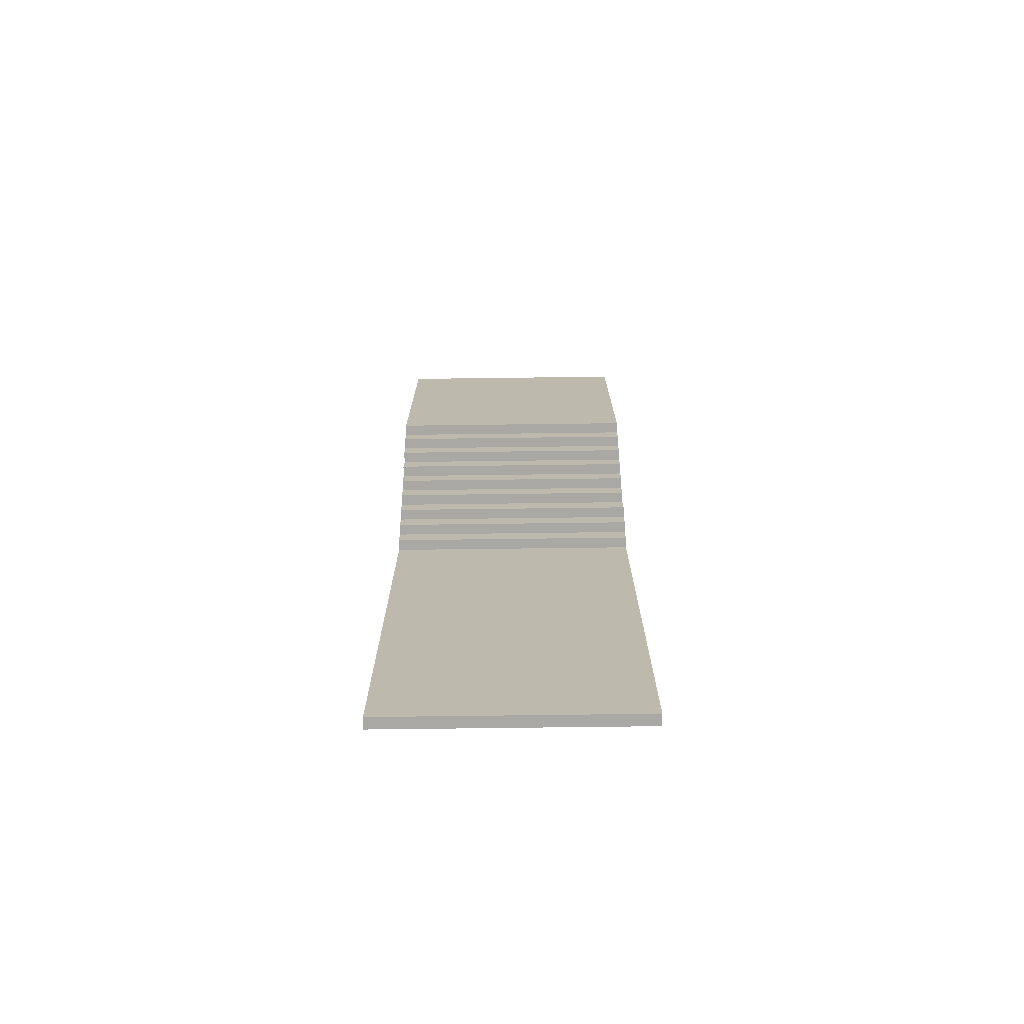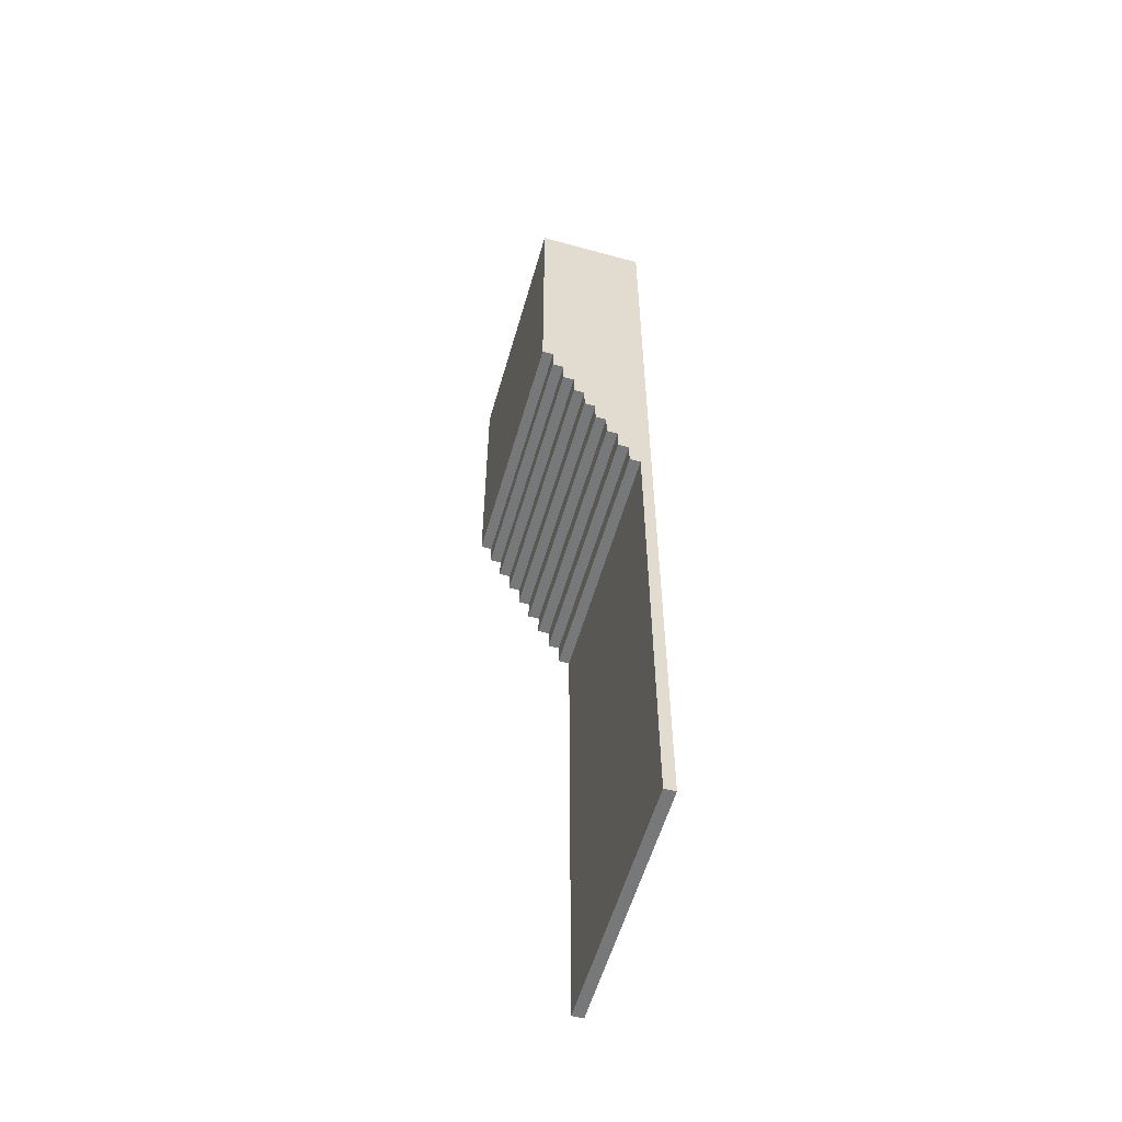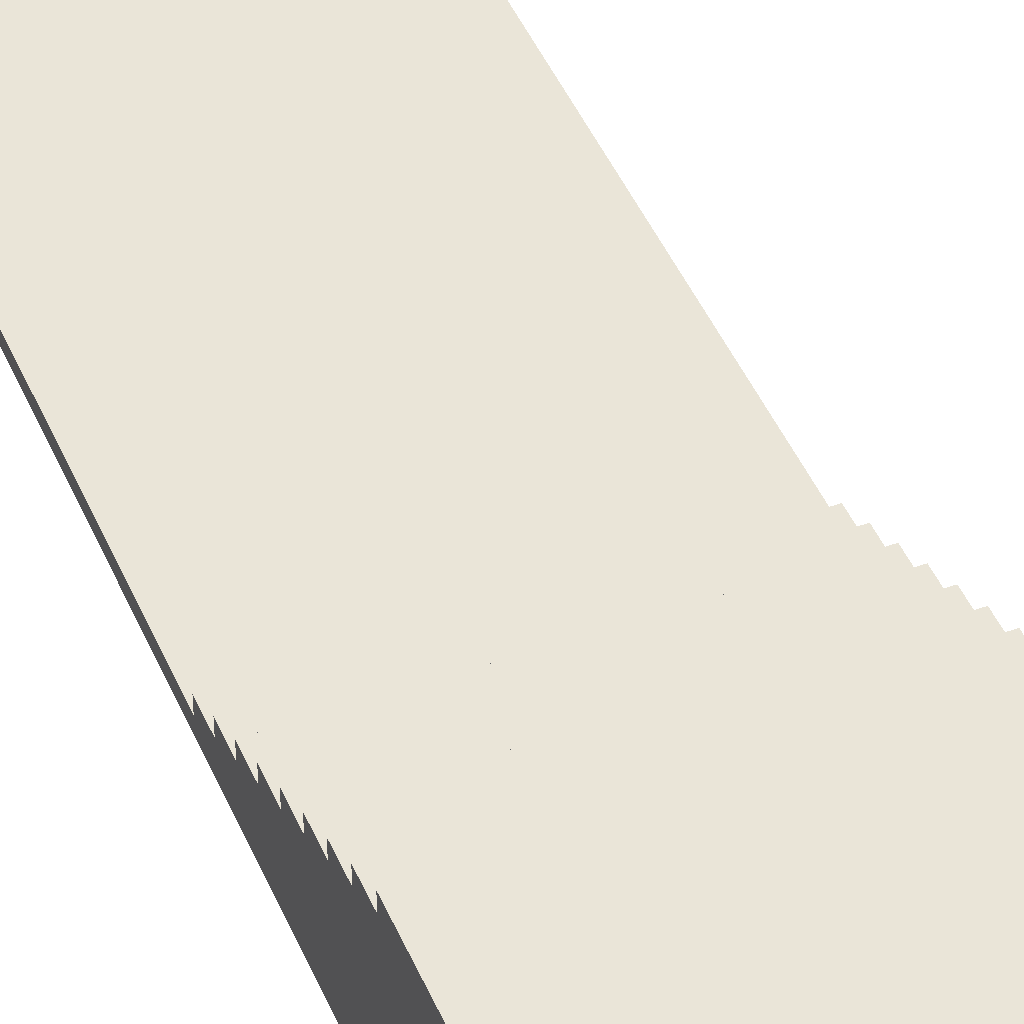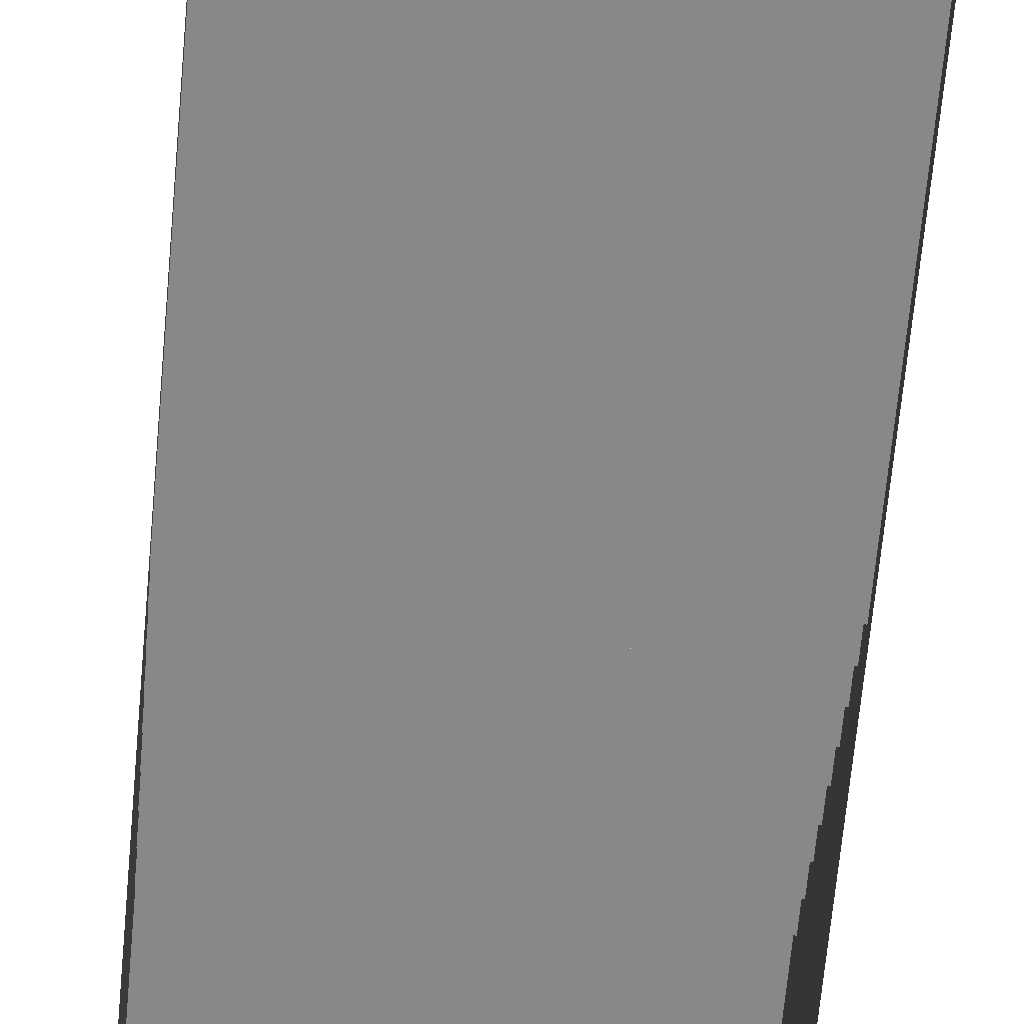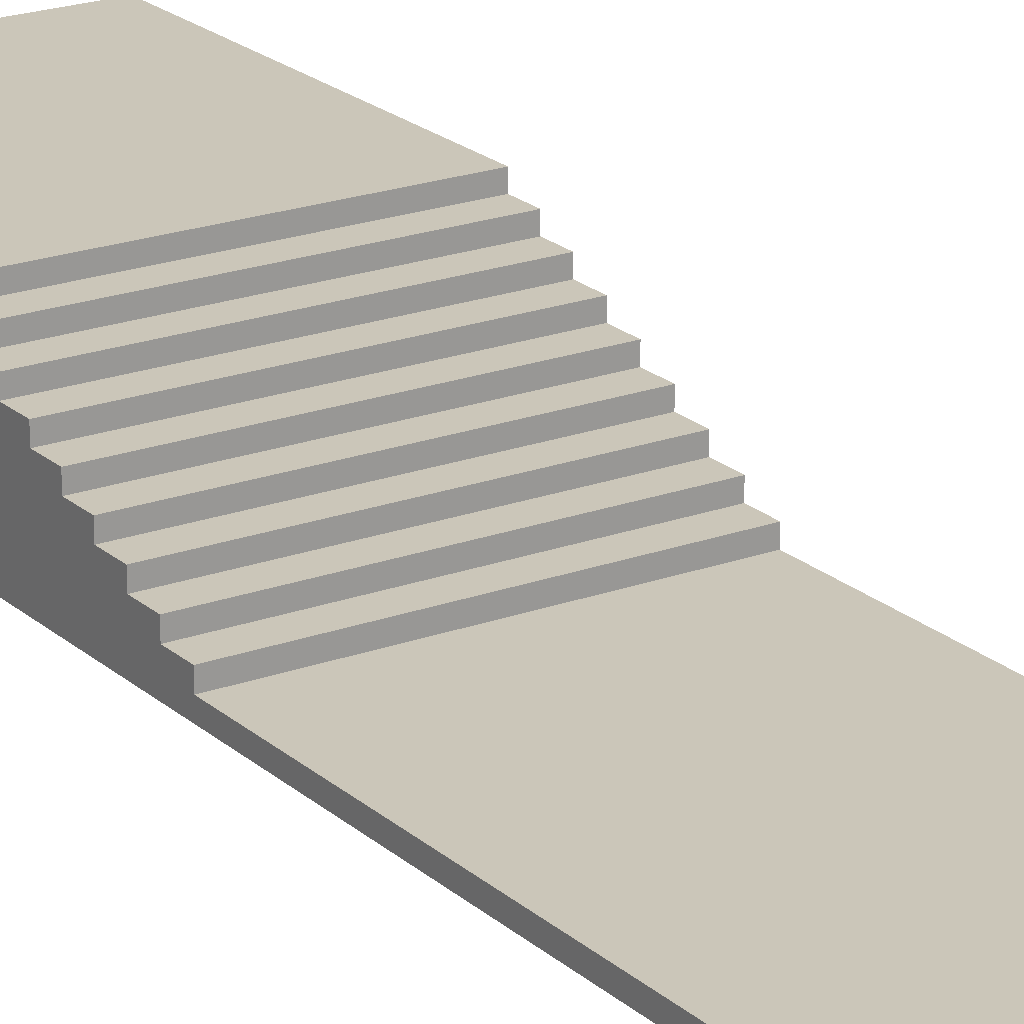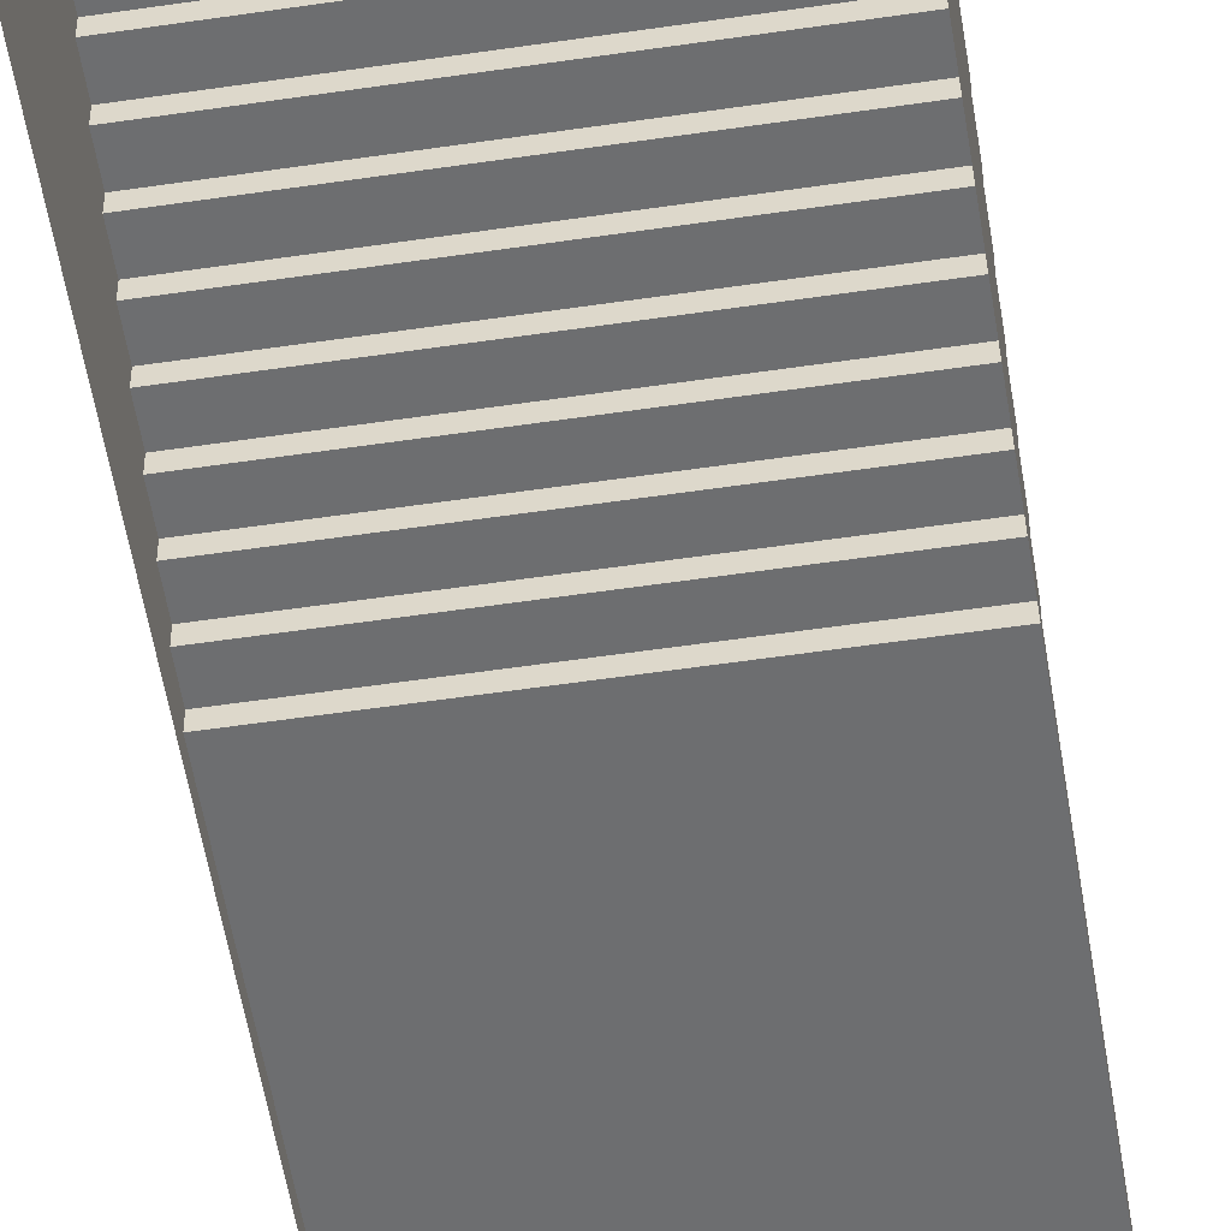
<metadata>
{"format":"obj","ext":"obj","renderer":"f3d","projection":"perspective","resolution":1024,"background":"white","views":[{"elev":-74.9,"azim":-179.3,"up":"+Z"},{"elev":-57.3,"azim":-106.0,"up":"+Z"},{"elev":45.0,"azim":-22.2,"up":"+Y"},{"elev":-62.7,"azim":174.9,"up":"+Y"},{"elev":21.0,"azim":146.6,"up":"+Y"},{"elev":-54.2,"azim":9.0,"up":"+Y"}]}
</metadata>
<code>
o Stairs
g Stairs
v -5.703 2.089 -40.76
v 14.3 2.089 -40.76
v -5.703 2.979 -40.76
v 14.3 2.979 -40.76
v -5.703 2.979 -1.02
v 14.3 2.979 -1.02
v -5.703 3.869 -1.02
v 14.3 3.869 -1.02
v -5.703 3.869 0.8043
v 14.3 3.869 0.8043
v -5.703 4.759 0.8043
v 14.3 4.759 0.8043
v -5.703 4.759 2.628
v 14.3 4.759 2.628
v -5.703 5.649 2.628
v 14.3 5.649 2.628
v -5.703 5.649 4.452
v 14.3 5.649 4.452
v -5.703 6.539 4.452
v 14.3 6.539 4.452
v -5.703 6.539 6.276
v 14.3 6.539 6.276
v -5.703 7.429 6.276
v 14.3 7.429 6.276
v -5.703 7.429 8.1
v 14.3 7.429 8.1
v -5.703 8.319 8.1
v 14.3 8.319 8.1
v -5.703 8.319 9.924
v 14.3 8.319 9.924
v -5.703 9.209 9.924
v 14.3 9.209 9.924
v -5.703 9.209 11.75
v 14.3 9.209 11.75
v -5.703 10.1 11.75
v 14.3 10.1 11.75
v -5.703 10.1 13.57
v 14.3 10.1 13.57
v -5.703 10.99 13.57
v 14.3 10.99 13.57
v -5.703 10.99 37.11
v 14.3 10.99 37.11
v 14.3 2.089 -1.02
v 14.3 2.089 0.8043
v 14.3 2.089 2.628
v 14.3 2.089 4.452
v 14.3 2.089 6.276
v 14.3 2.089 8.1
v 14.3 2.089 9.924
v 14.3 2.089 11.75
v 14.3 2.089 13.57
v 14.3 2.089 37.11
v -5.703 2.089 -1.02
v -5.703 2.089 0.8043
v -5.703 2.089 2.628
v -5.703 2.089 4.452
v -5.703 2.089 6.276
v -5.703 2.089 8.1
v -5.703 2.089 9.924
v -5.703 2.089 11.75
v -5.703 2.089 13.57
v -5.703 2.089 37.11
f 6 8 10
f 10 12 14
f 14 16 18
f 18 20 22
f 22 24 26
f 26 28 30
f 30 32 34
f 34 36 38
f 38 40 42
f 9 7 5
f 13 11 9
f 17 15 13
f 21 19 17
f 25 23 21
f 29 27 25
f 33 31 29
f 37 35 33
f 41 39 37
f 4 2 1
f 1 3 4
f 6 4 3
f 3 5 6
f 8 6 5
f 5 7 8
f 10 8 7
f 7 9 10
f 12 10 9
f 9 11 12
f 14 12 11
f 11 13 14
f 16 14 13
f 13 15 16
f 18 16 15
f 15 17 18
f 20 18 17
f 17 19 20
f 22 20 19
f 19 21 22
f 24 22 21
f 21 23 24
f 26 24 23
f 23 25 26
f 28 26 25
f 25 27 28
f 30 28 27
f 27 29 30
f 32 30 29
f 29 31 32
f 34 32 31
f 31 33 34
f 36 34 33
f 33 35 36
f 38 36 35
f 35 37 38
f 40 38 37
f 37 39 40
f 42 40 39
f 39 41 42
f 6 43 2
f 2 4 6
f 10 44 43
f 43 6 10
f 14 45 44
f 44 10 14
f 18 46 45
f 45 14 18
f 22 47 46
f 46 18 22
f 26 48 47
f 47 22 26
f 30 49 48
f 48 26 30
f 34 50 49
f 49 30 34
f 38 51 50
f 50 34 38
f 42 52 51
f 51 38 42
f 3 1 53
f 53 5 3
f 5 53 54
f 54 9 5
f 9 54 55
f 55 13 9
f 13 55 56
f 56 17 13
f 17 56 57
f 57 21 17
f 21 57 58
f 58 25 21
f 25 58 59
f 59 29 25
f 29 59 60
f 60 33 29
f 33 60 61
f 61 37 33
f 37 61 62
f 62 41 37
f 41 62 52
f 52 42 41

</code>
